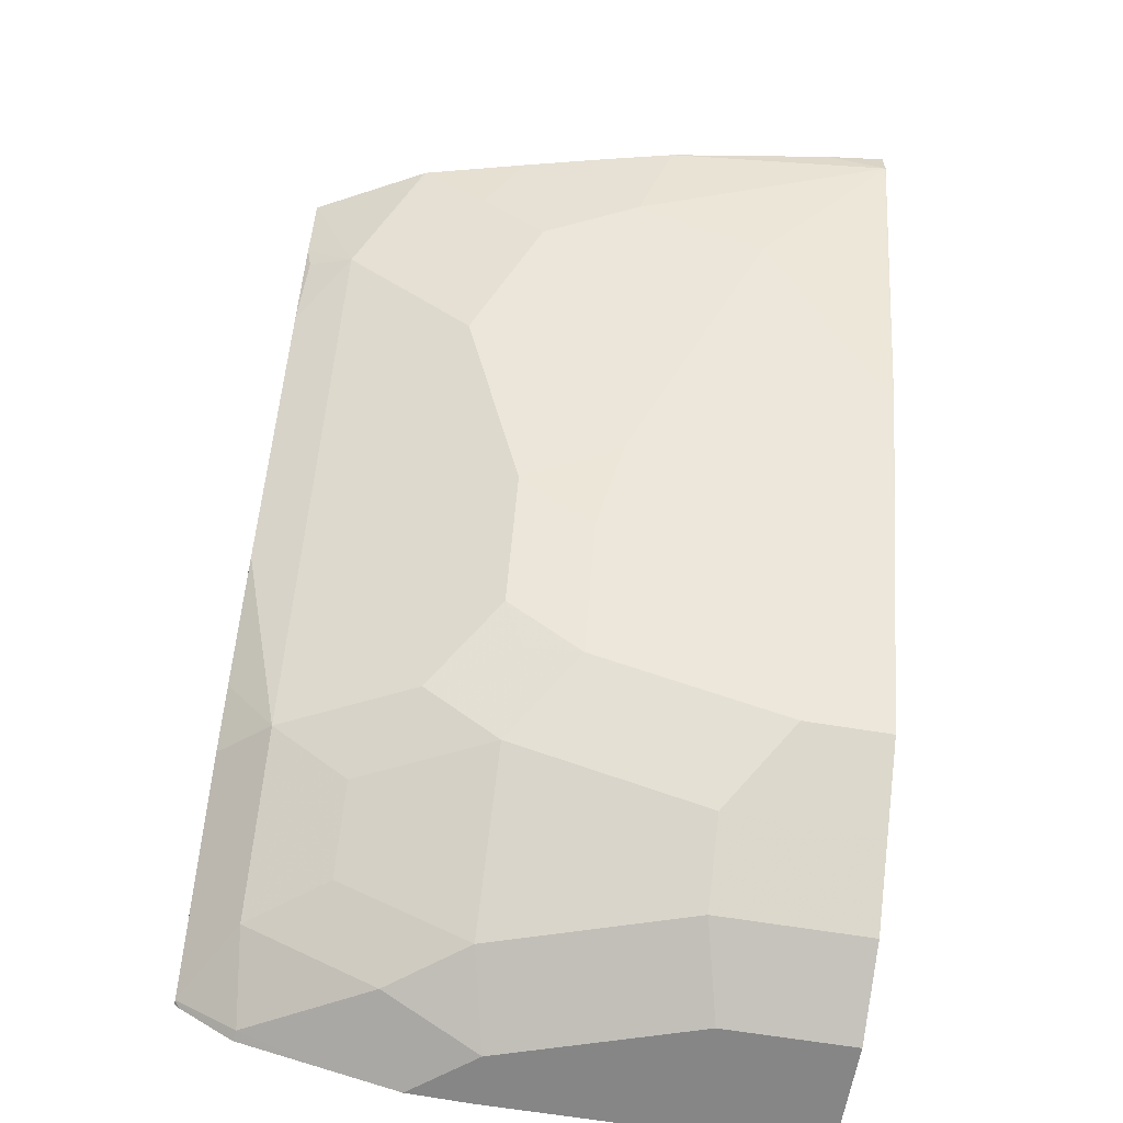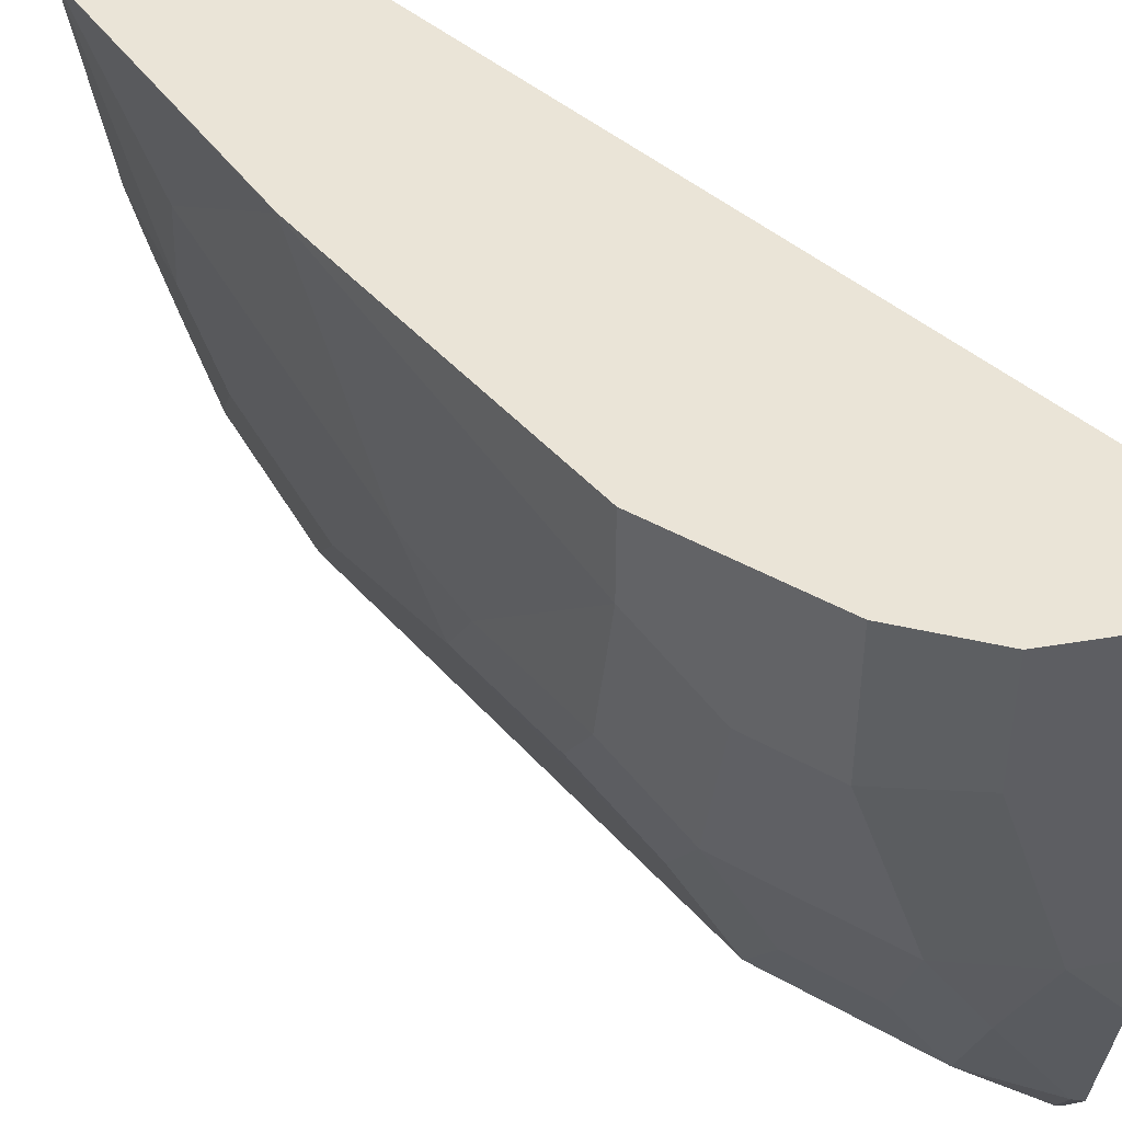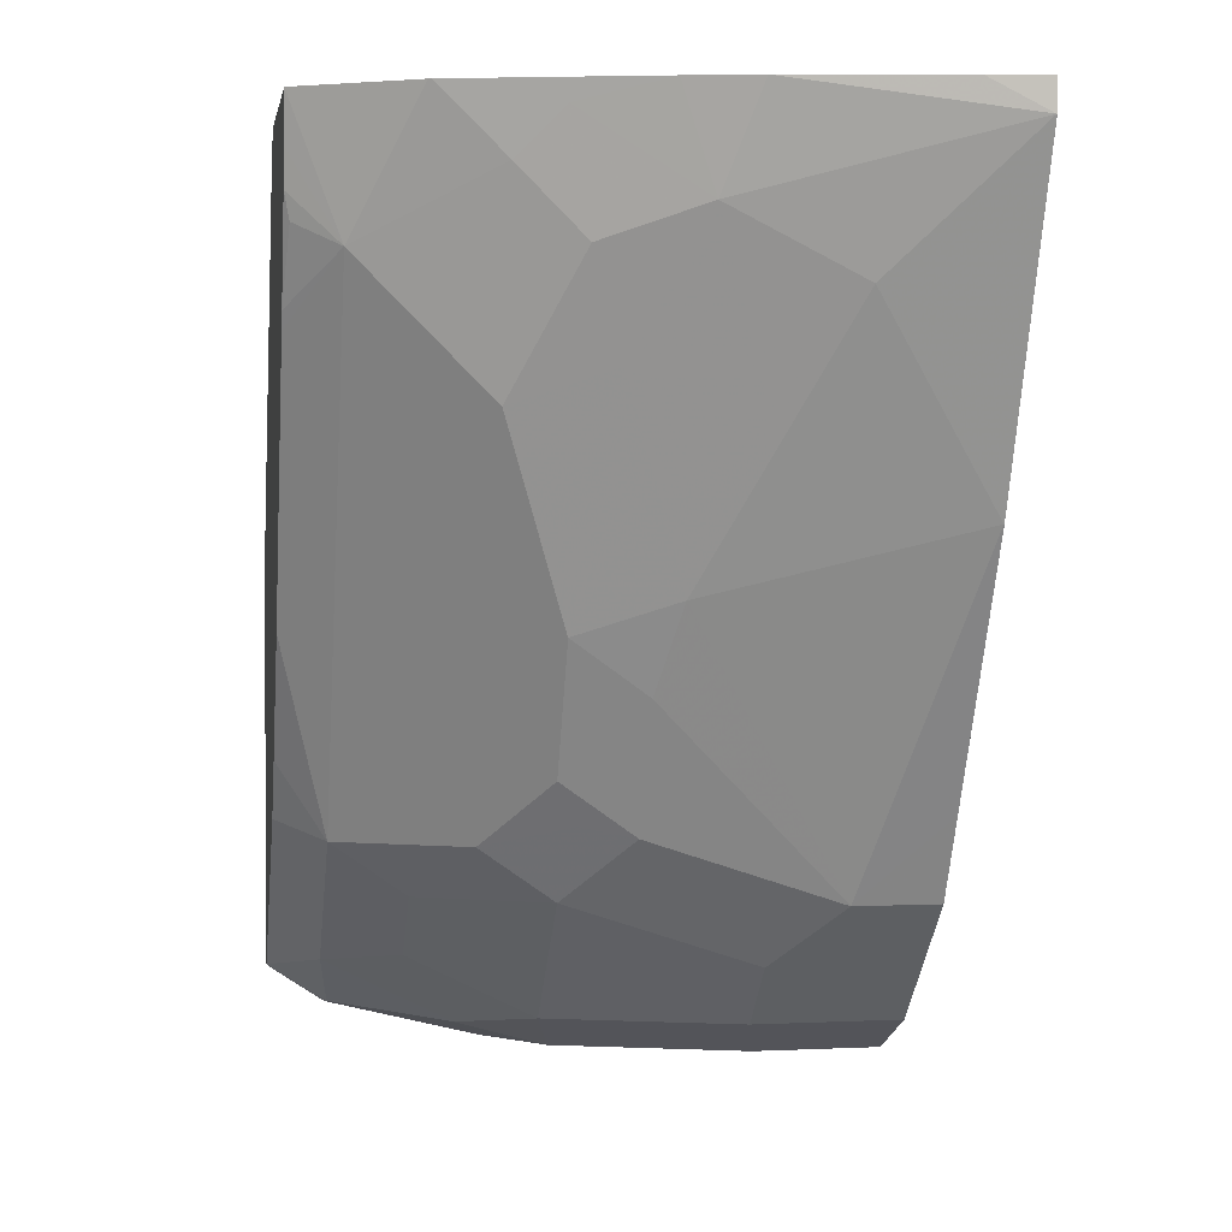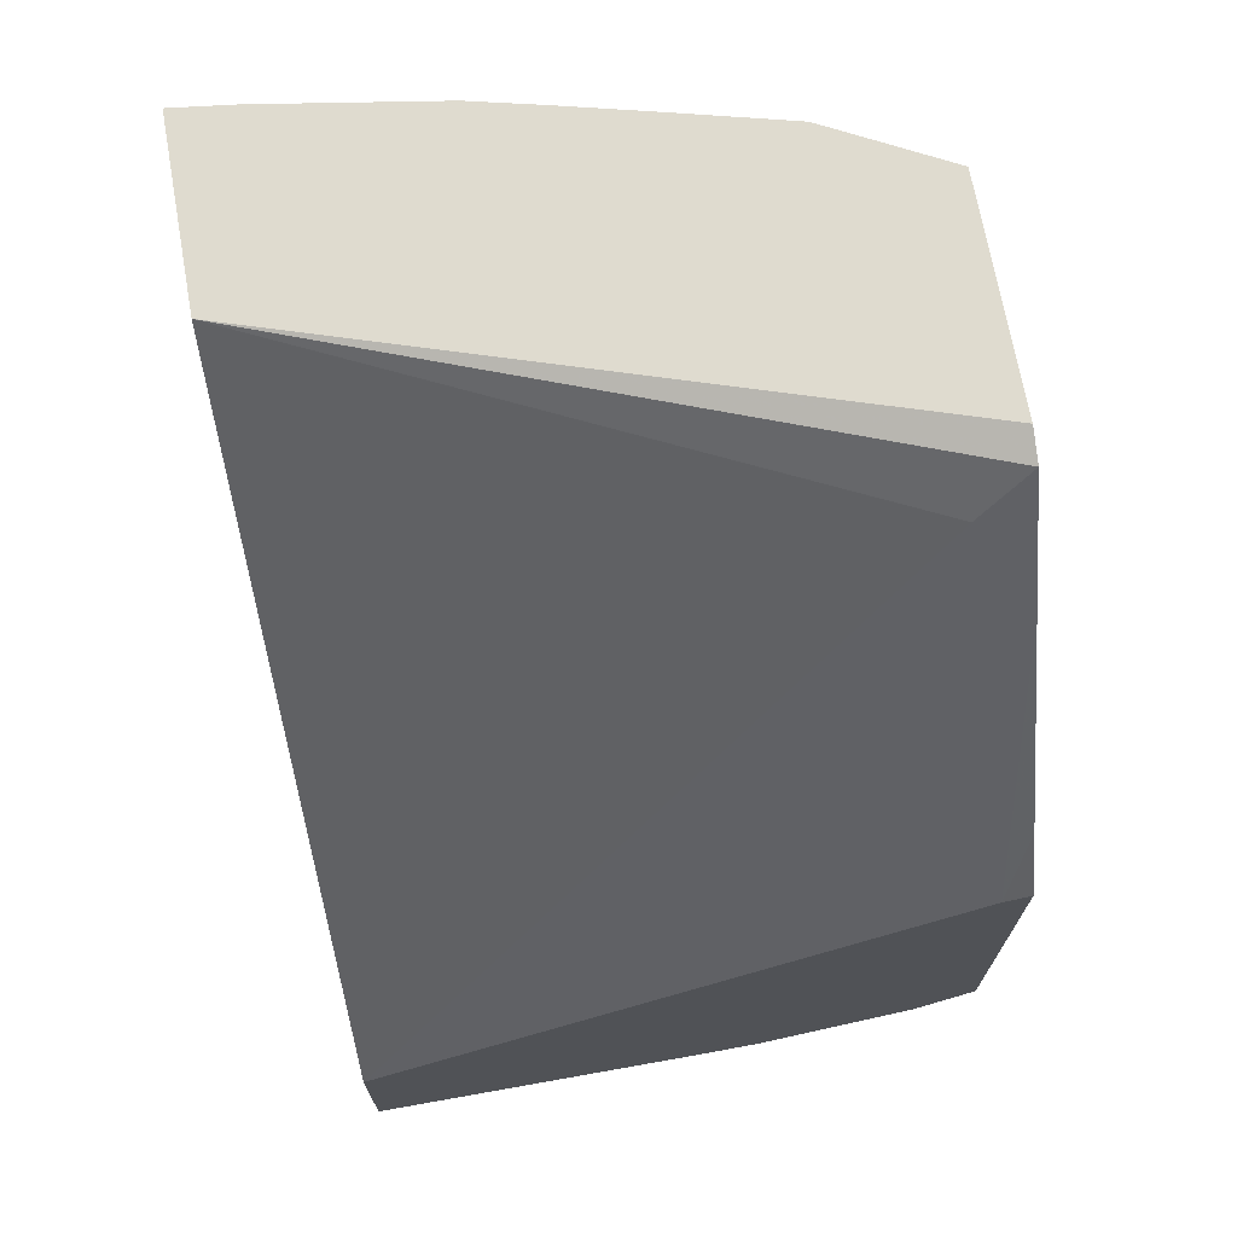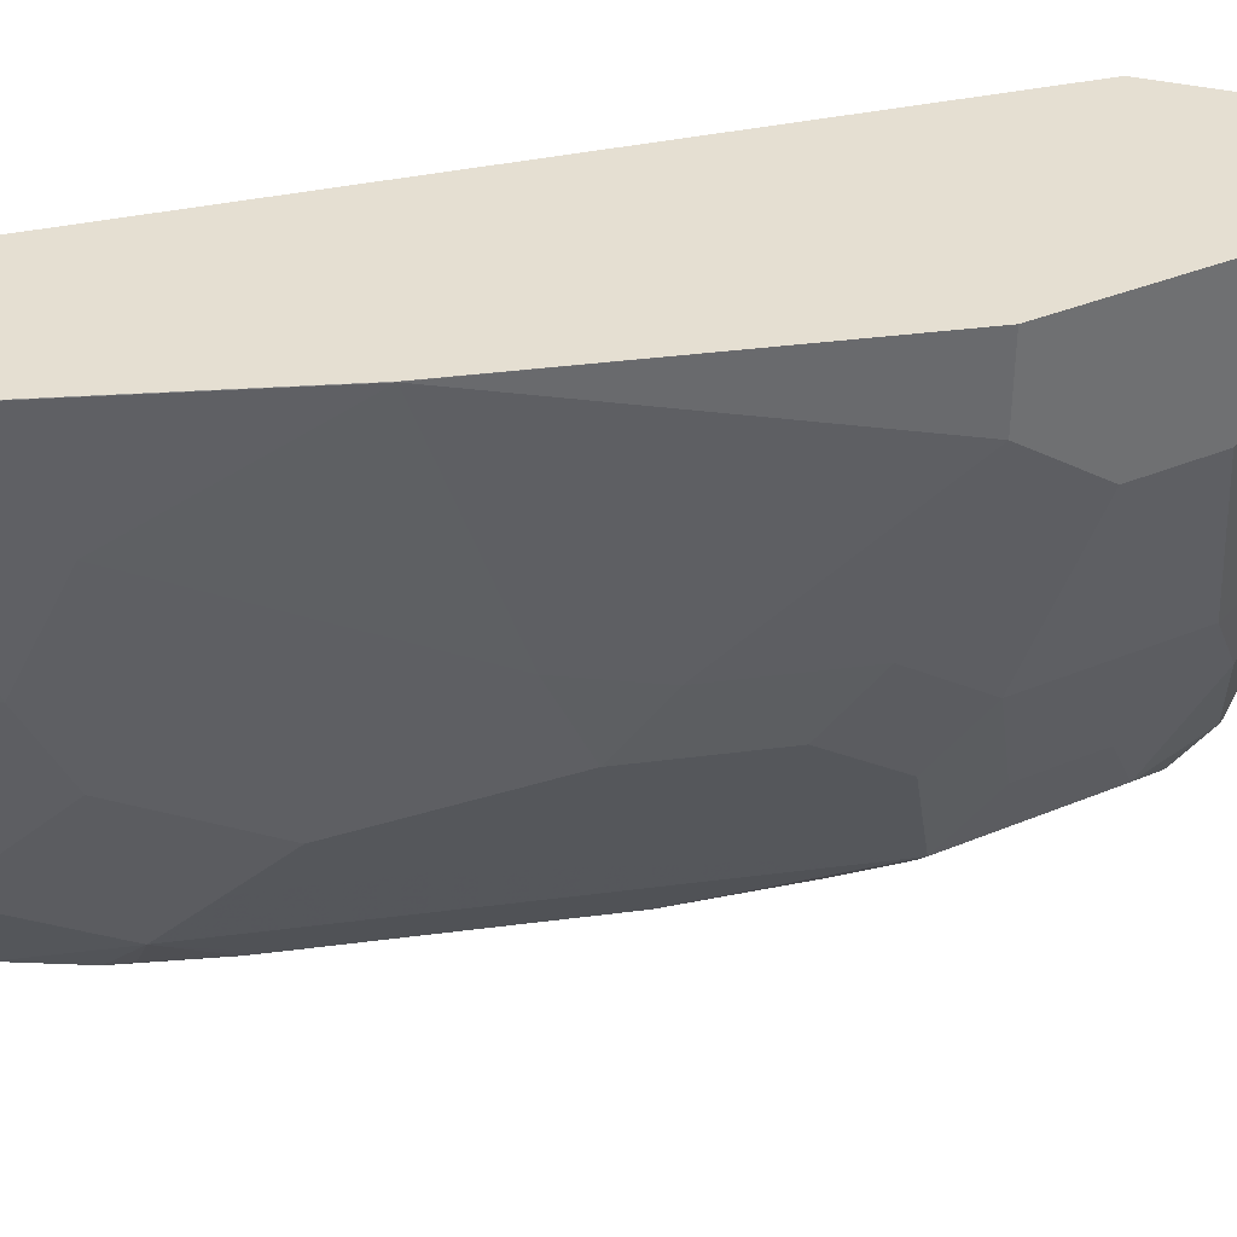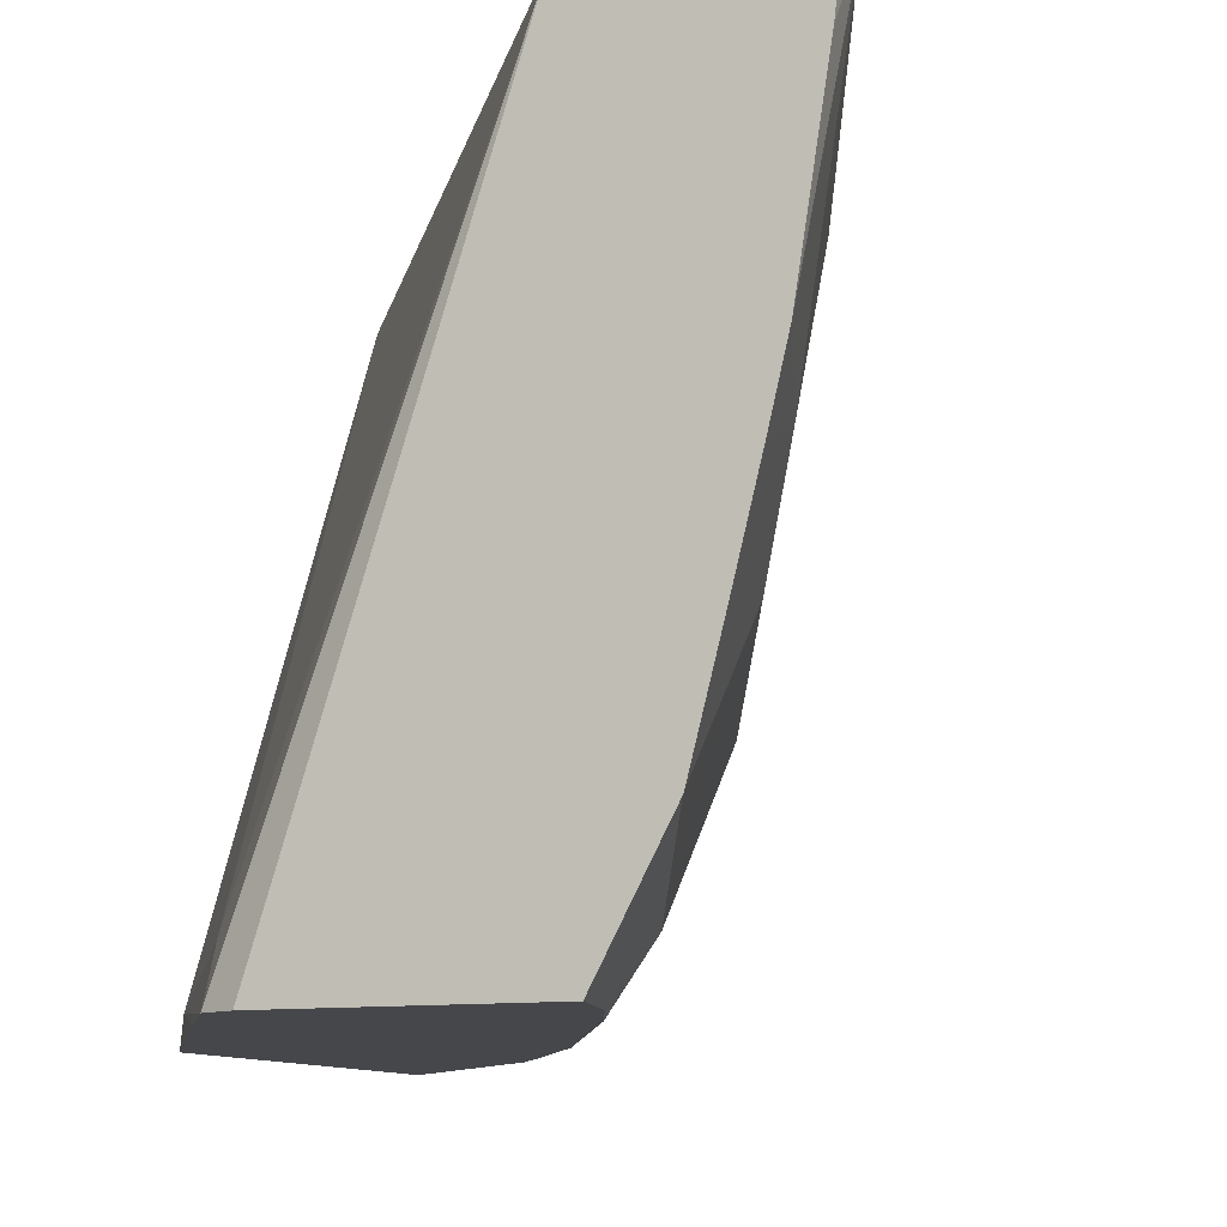
<metadata>
{"format":"obj","ext":"obj","renderer":"f3d","projection":"perspective","resolution":1024,"background":"white","views":[{"elev":-62.0,"azim":-99.7,"up":"+Y"},{"elev":43.9,"azim":-11.2,"up":"+Z"},{"elev":2.0,"azim":-99.6,"up":"+Y"},{"elev":70.3,"azim":79.9,"up":"+Y"},{"elev":37.4,"azim":-73.0,"up":"+Z"},{"elev":-10.2,"azim":-157.8,"up":"+Z"}]}
</metadata>
<code>
v -0.6337 -0.3336 -2.64e-06
v -0.6337 -0.3336 0.000239
v -0.6337 -0.3333 0.000239
v -0.6337 -0.3179 -2.64e-06
v -0.6302 -0.3179 -0.02982
v -0.6165 -0.3179 -0.1162
v -0.6004 -0.3669 -0.1334
v -0.6004 -0.4003 -0.06674
v -0.567 -0.5003 -2.64e-06
v -0.5669 -0.5003 0.000239
v -0.6337 -0.3179 0.000239
v -0.6081 -0.3179 -0.1512
v -0.5948 -0.328 -0.1946
v -0.5837 -0.3503 -0.2168
v -0.5837 -0.3836 -0.1834
v -0.5503 -0.4503 -0.2168
v -0.567 -0.4336 -0.1668
v -0.567 -0.467 -0.1001
v -0.5667 -0.5009 0.000239
v -0.5336 -0.5337 -0.1334
v -0.4781 -0.6782 -0.04447
v -0.4892 -0.6559 -0.02224
v -0.5 -0.6343 0.000239
v -0.54 -0.3179 0.000239
v -0.5968 -0.3179 -0.1966
v -0.5503 -0.3836 -0.2835
v -0.5503 -0.417 -0.2501
v -0.5831 -0.3179 -0.2496
v -0.517 -0.5503 -0.1834
v -0.5503 -0.4837 -0.1501
v -0.5114 -0.5781 -0.1446
v -0.4781 -0.6448 -0.1446
v -0.4447 -0.6782 -0.1779
v -0.4447 -0.7115 -0.07786
v -0.4781 -0.6782 0.000239
v -0.4892 -0.6559 0.000239
v -0.417 -0.3503 -0.2835
v -0.4254 -0.3254 -0.3084
v -0.4403 -0.3179 -0.3084
v -0.3059 -0.6809 0.000239
v -0.5826 -0.3179 -0.2512
v -0.5522 -0.3179 -0.3084
v -0.552 -0.3186 -0.3084
v -0.5462 -0.3417 -0.3084
v -0.5418 -0.3594 -0.3084
v -0.5392 -0.3725 -0.3057
v -0.5212 -0.4084 -0.3084
v -0.517 -0.417 -0.3084
v -0.417 -0.6504 -0.2835
v -0.517 -0.4837 -0.2501
v -0.4503 -0.6504 -0.2168
v -0.4836 -0.617 -0.1834
v -0.4725 -0.6393 -0.1723
v -0.4114 -0.6782 -0.2446
v -0.378 -0.7449 -0.1779
v -0.4114 -0.7449 -0.07786
v -0.4447 -0.7115 0.000239
v -0.3059 -0.528 -0.2945
v -0.3878 -0.3879 -0.3084
v -0.3059 -0.6988 0.000239
v -0.4545 -0.5419 -0.3084
v -0.4503 -0.5503 -0.3084
v -0.412 -0.6121 -0.3084
v -0.3921 -0.6419 -0.3084
v -0.3836 -0.6504 -0.3084
v -0.3587 -0.6752 -0.3084
v -0.3084 -0.7256 -0.3084
v -0.3502 -0.7171 -0.2835
v -0.378 -0.7115 -0.2446
v -0.3502 -0.7504 -0.2168
v -0.3336 -0.7671 -0.1668
v -0.4114 -0.7449 0.000239
v -0.3669 -0.7671 -0.06674
v -0.3059 -0.5255 -0.3084
v -0.3254 -0.4922 -0.3084
v -0.3333 -0.7671 0.000239
v -0.3059 -0.7671 0.0002088
v -0.3059 -0.7256 -0.3084
v -0.3059 -0.7281 -0.3059
v -0.3059 -0.7395 -0.2888
v -0.3113 -0.7449 -0.2779
v -0.3059 -0.766 -0.199
v -0.3059 -0.7671 -0.1668
v -0.3669 -0.7671 0.000239
v -0.3059 -0.7459 -0.279
v -0.3059 -0.7559 -0.2392
f 38 64 63
f 38 63 62
f 38 62 61
f 38 61 48
f 38 48 47
f 38 47 45
f 38 65 64
f 38 45 44
f 38 58 59
f 38 43 42
f 38 42 39
f 40 60 77
f 40 77 83
f 40 83 82
f 40 82 86
f 38 66 65
f 40 85 80
f 38 44 43
f 40 86 85
f 33 56 34
f 38 78 67
f 29 51 52
f 40 80 79
f 29 52 32
f 29 32 31
f 32 52 53
f 32 53 51
f 32 51 33
f 33 51 49
f 38 67 66
f 33 49 54
f 33 55 56
f 34 56 72
f 34 72 57
f 37 40 58
f 37 58 38
f 38 59 75
f 38 75 74
f 38 74 78
f 33 54 55
f 40 79 78
f 56 73 84
f 40 74 58
f 60 76 77
f 67 78 79
f 67 79 80
f 67 80 81
f 67 81 68
f 68 81 70
f 70 81 71
f 71 82 83
f 71 83 77
f 71 77 76
f 71 76 84
f 71 84 73
f 71 81 82
f 80 85 81
f 81 85 86
f 81 86 82
f 26 50 27
f 58 75 59
f 58 74 75
f 56 84 72
f 55 69 68
f 45 47 46
f 48 61 49
f 49 61 62
f 49 62 63
f 49 63 64
f 49 64 65
f 49 65 66
f 49 66 67
f 40 78 74
f 49 67 68
f 49 51 50
f 51 53 52
f 54 69 55
f 54 68 69
f 55 68 70
f 55 70 71
f 55 71 73
f 55 73 56
f 49 68 54
f 26 49 50
f 14 27 16
f 26 47 48
f 2 11 3
f 4 11 24
f 4 24 39
f 4 39 42
f 4 42 41
f 4 41 28
f 4 28 25
f 4 25 12
f 4 12 6
f 4 6 5
f 6 12 7
f 7 12 13
f 7 13 14
f 7 14 15
f 7 15 16
f 7 16 17
f 7 17 18
f 2 24 11
f 2 40 24
f 2 60 40
f 2 76 60
f 1 2 3
f 1 3 11
f 1 11 4
f 1 4 5
f 1 5 6
f 26 48 49
f 1 7 8
f 1 8 9
f 7 18 8
f 1 9 10
f 2 10 19
f 2 19 23
f 2 23 36
f 2 36 35
f 2 35 57
f 2 57 72
f 2 72 84
f 2 84 76
f 1 10 2
f 8 18 9
f 1 6 7
f 9 18 20
f 21 32 33
f 21 33 34
f 21 34 57
f 21 57 35
f 21 35 36
f 21 36 22
f 22 36 23
f 24 37 38
f 24 38 39
f 24 40 37
f 26 28 41
f 26 41 42
f 26 42 43
f 26 43 44
f 26 45 46
f 26 46 47
f 9 19 10
f 21 31 32
f 20 30 29
f 26 44 45
f 20 29 31
f 20 31 21
f 9 21 22
f 9 23 19
f 12 25 13
f 13 25 14
f 14 26 27
f 14 16 15
f 14 25 28
f 9 22 23
f 16 27 50
f 18 30 20
f 14 28 26
f 17 30 18
f 17 29 30
f 9 20 21
f 16 51 29
f 16 50 51
f 16 29 17

</code>
